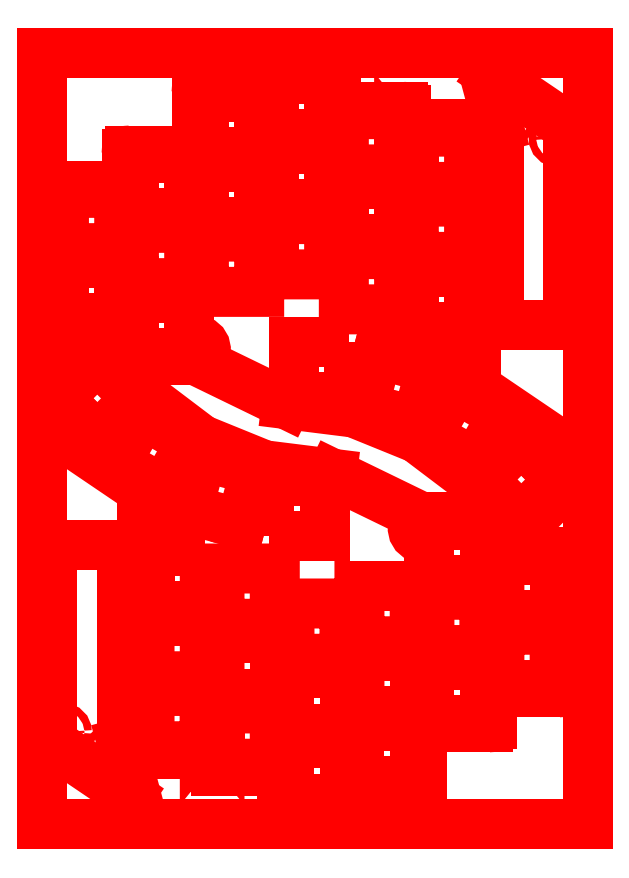
<metadata>
{"format":"dxf","ext":"dxf","renderer":"ezdxf+matplotlib","layout":"modelspace","background":"white","min_lineweight":24,"dpi":150}
</metadata>
<code>
0
SECTION
2
ENTITIES
0
LWPOLYLINE
8
0
90
        4
70
     1
43
0
10
-24.05
20
-153
10
-9
20
-153
10
-9
20
-137.9
10
-24.05
20
-137.9
0
ARC
8
0
10
-18.07
20
-128.1
30
0
40
1
50
225
51
315
0
LWPOLYLINE
8
0
90
       12
70
     1
43
0
10
-28.05
20
-162.5
10
-28.05
20
-157.7
42
0.5
10
-24.05
20
-157.7
10
-24.05
20
-169
10
-24.05
20
-172
10
-9
20
-172
10
-9
20
-157
10
-23.69
20
-157
42
0.8548
10
-28.05
20
-154.7
10
-28.05
20
-147.5
10
-43.1
20
-147.5
10
-43.1
20
-162.5
0
LINE
8
0
10
-17.36
20
-128.9
30
0
11
-6.643
21
-118.1
31
0
0
ARC
8
0
10
-27.05
20
-127.4
30
0
40
1
50
0
51
90
0
LINE
8
0
10
-8
20
-135.9
30
0
11
-26.05
21
-135.9
31
0
0
LINE
8
0
10
-5.698
20
-19.85
30
-2.1e-15
11
-26.27
21
-5.911
31
-2.1e-15
0
LINE
8
0
10
-5.259
20
-73.15
30
-2.1e-15
11
-5.259
21
-20.68
31
-2.1e-15
0
LINE
8
0
10
-63.57
20
-97.89
30
0
11
-46.35
21
-104.9
31
0
0
ARC
8
0
10
-6.259
20
-73.15
30
-2.1e-15
40
1
50
-90
51
0
0
CIRCLE
8
0
10
-21.26
20
-17.15
30
-2.1e-15
40
1
0
CIRCLE
8
0
10
-9.383
20
-109.8
30
0
40
2.5
0
ARC
8
0
10
-23.26
20
-73.15
30
-2.1e-15
40
1
50
180
51
270
0
ARC
8
0
10
-6.259
20
-20.68
30
-2.1e-15
40
1
50
0
51
55.87
0
LINE
8
0
10
-57.22
20
-81.93
30
0
11
-61.12
21
-96.47
31
0
0
LINE
8
0
10
-30.3
20
-91.15
30
0
11
-30.3
21
-37.15
31
0
0
LINE
8
0
10
-7.069
20
-106.9
30
0
11
-5.35
21
-113.3
31
0
0
LINE
8
0
10
-27.79
20
-6.998
30
-2.1e-15
11
-24.26
21
-20.15
31
-2.1e-15
0
LINE
8
0
10
-6.259
20
-74.15
30
-2.1e-15
11
-23.26
21
-74.15
31
-2.1e-15
0
LINE
8
0
10
-24.26
20
-73.15
30
-2.1e-15
11
-24.26
21
-20.15
31
-2.1e-15
0
LINE
8
0
10
-18.07
20
-105.4
30
0
11
-12.56
21
-111
31
0
0
CIRCLE
8
0
10
-8.259
20
-23.15
30
-2.1e-15
40
1
0
ARC
8
0
10
-26.83
20
-6.738
30
-2.1e-15
40
1
50
55.87
51
195
0
LINE
8
0
10
-12.56
20
-111
30
0
11
-7.524
21
-116
31
0
0
LWPOLYLINE
8
0
90
        4
70
     1
43
0
10
-127.6
20
-57.11
10
-127.6
20
-72.16
10
-142.6
20
-72.16
10
-142.6
20
-57.11
0
LINE
8
0
10
-144.6
20
-37.06
30
0
11
-144.6
21
-73.16
31
0
0
CIRCLE
8
0
10
-142.2
20
-100.3
30
0
40
2.5
0
LINE
8
0
10
-122.9
20
-94.01
30
0
11
-133.5
21
-104.7
31
0
0
LINE
8
0
10
-144.5
20
-103.2
30
0
11
-146.3
21
-96.8
31
0
0
LINE
8
0
10
-133.5
20
-83.37
30
0
11
-143.5
21
-93.38
31
0
0
LINE
8
0
10
-120.1
20
-94.01
30
0
11
-132.8
21
-81.25
31
0
0
LWPOLYLINE
8
0
90
       12
70
     1
43
0
10
-104.5
20
-65.01
10
-89.45
20
-65.01
10
-89.45
20
-60.75
10
-89.45
20
-50.65
42
0.5
10
-85.45
20
-50.66
10
-85.45
20
-60.25
10
-70.4
20
-60.25
10
-70.4
20
-45.2
10
-85.45
20
-45.2
10
-85.45
20
-47.65
42
0.8531
10
-89.81
20
-49.96
10
-104.5
20
-49.96
0
LINE
8
0
10
-139
20
-99.14
30
0
11
-144.1
21
-94.11
31
0
0
LINE
8
0
10
-134.2
20
-81.25
30
0
11
-145
21
-91.97
31
0
0
LINE
8
0
10
-122.9
20
-94.01
30
0
11
-133.5
21
-83.37
31
0
0
LINE
8
0
10
-87.45
20
-9.861
30
0
11
-105.5
21
-9.862
31
0
0
LWPOLYLINE
8
0
90
        4
70
     1
43
0
10
-104.5
20
-45.96
10
-89.45
20
-45.96
10
-89.45
20
-30.91
10
-104.5
20
-30.91
0
LINE
8
0
10
-128.5
20
-111.5
30
0
11
-121
21
-98.43
31
0
0
LWPOLYLINE
8
0
90
       10
70
     1
43
0
10
-51.85
20
-54.72
42
-0.7132
10
-47.35
20
-53.27
10
-47.35
20
-40.44
10
-32.3
20
-40.44
10
-32.3
20
-55.49
10
-46.95
20
-55.49
42
-0.6162
10
-51.35
20
-56.27
10
-51.35
20
-69.77
10
-66.4
20
-69.77
10
-66.4
20
-54.72
0
LWPOLYLINE
8
0
90
        4
70
     1
43
0
10
-86.65
20
-131.6
10
-71.6
20
-131.6
10
-71.6
20
-116.5
10
-86.65
20
-116.5
0
LWPOLYLINE
8
0
90
       12
70
     1
43
0
10
-66.15
20
-159.4
42
-0.5
10
-62.15
20
-159.4
10
-62.15
20
-149.4
10
-62.15
20
-145.1
10
-47.1
20
-145.1
10
-47.1
20
-160.1
10
-61.79
20
-160.1
42
-0.8531
10
-66.15
20
-162.4
10
-66.15
20
-164.9
10
-81.2
20
-164.9
10
-81.2
20
-149.9
10
-66.15
20
-149.9
0
LWPOLYLINE
8
0
90
        4
70
     1
43
0
10
-51.35
20
-50.72
10
-51.35
20
-35.67
10
-66.4
20
-35.67
10
-66.4
20
-50.72
0
LWPOLYLINE
8
0
90
        4
70
     1
43
0
10
-70.4
20
-41.2
10
-70.4
20
-26.15
10
-85.45
20
-26.15
10
-85.45
20
-41.2
0
ARC
8
0
10
-124.6
20
-27.53
30
0
40
1
50
90
51
180
0
LWPOLYLINE
8
0
90
       12
70
     1
43
0
10
-123.6
20
-55.42
10
-123.6
20
-62.63
10
-108.5
20
-62.63
10
-108.5
20
-47.58
10
-123.6
20
-47.58
10
-123.6
20
-52.42
42
0.5
10
-127.6
20
-52.42
10
-127.6
20
-41.06
10
-127.6
20
-38.06
10
-142.6
20
-38.06
10
-142.6
20
-53.11
10
-127.9
20
-53.11
42
0.8548
0
LINE
8
0
10
-85.45
20
-14.94
30
0
11
-85.45
21
-22.15
31
0
0
LINE
8
0
10
-68.4
20
-14.62
30
0
11
-68.4
21
-6.099
31
0
0
LWPOLYLINE
8
0
90
       12
70
     1
43
0
10
-47.35
20
-24.46
42
-0.5
10
-51.35
20
-24.46
10
-51.35
20
-31.67
10
-66.4
20
-31.67
10
-66.4
20
-16.62
10
-51.35
20
-16.62
10
-51.35
20
-21.46
42
-0.5
10
-47.35
20
-21.46
10
-47.35
20
-21.39
10
-32.3
20
-21.39
10
-32.3
20
-36.44
10
-47.35
20
-36.44
0
LINE
8
0
10
-89.45
20
-11.94
30
0
11
-89.45
21
-11.86
31
0
0
LINE
8
0
10
-87.45
20
-9.861
30
0
11
-87.45
21
-6.099
31
0
0
LINE
8
0
10
-70.4
20
-7.099
30
0
11
-85.45
21
-7.099
31
0
0
LINE
8
0
10
-69.4
20
-5.099
30
0
11
-86.45
21
-5.099
31
0
0
LINE
8
0
10
-108.9
20
-124.3
30
0
11
-105.1
21
-109.9
31
0
0
LINE
8
0
10
-89.45
20
-26.91
30
0
11
-104.5
21
-26.91
31
0
0
LINE
8
0
10
-42.68
20
-85.83
30
0
11
-46.53
21
-100.2
31
0
0
LWPOLYLINE
8
0
90
        4
70
     1
43
0
10
-47.35
20
-59.49
10
-47.35
20
-74.54
10
-32.3
20
-74.54
10
-32.3
20
-59.49
0
LINE
8
0
10
-104.9
20
-109.8
30
0
11
-90.48
21
-113.6
31
0
0
LINE
8
0
10
-26.05
20
-135.9
30
0
11
-26.05
21
-127.4
31
0
0
LINE
8
0
10
-28.05
20
-128.4
30
0
11
-28.05
21
-143.5
31
0
0
LINE
8
0
10
-43.1
20
-143.5
30
0
11
-43.1
21
-130.9
31
0
0
LINE
8
0
10
-106.5
20
-26.53
30
0
11
-124.6
21
-26.53
31
0
0
LWPOLYLINE
8
0
90
        4
70
     1
43
0
10
-108.5
20
-43.58
10
-123.6
20
-43.58
10
-123.6
20
-28.53
10
-108.5
20
-28.53
0
LINE
8
0
10
-125.6
20
-27.53
30
0
11
-125.6
21
-36.06
31
0
0
LWPOLYLINE
8
0
90
       10
70
     1
43
0
10
-85.2
20
-155.4
10
-85.2
20
-140.3
10
-100.3
20
-140.3
10
-100.3
20
-153.8
42
0.6162
10
-104.6
20
-154.6
10
-119.3
20
-154.6
10
-119.3
20
-169.7
10
-104.2
20
-169.7
10
-104.2
20
-156.8
42
0.7132
10
-99.75
20
-155.4
0
LINE
8
0
10
-94.38
20
-128.2
30
0
11
-108.9
21
-124.3
31
0
0
LWPOLYLINE
8
0
90
        4
70
     1
43
0
10
-104.2
20
-135.6
10
-119.3
20
-135.6
10
-119.3
20
-150.6
10
-104.2
20
-150.6
0
ARC
8
0
10
-144.8
20
-134.8
30
0
40
1
50
90
51
180
0
LINE
8
0
10
-144.8
20
-133.8
30
0
11
-127.8
21
-133.8
31
0
0
LWPOLYLINE
8
0
90
       12
70
     1
43
0
10
-104.2
20
-188.7
10
-104.2
20
-188.6
42
0.5
10
-100.2
20
-188.6
10
-100.2
20
-193.5
10
-85.2
20
-193.5
10
-85.2
20
-178.4
10
-100.2
20
-178.4
10
-100.2
20
-185.6
42
0.5
10
-104.2
20
-185.6
10
-104.2
20
-173.7
10
-119.3
20
-173.7
10
-119.3
20
-188.7
0
LWPOLYLINE
8
0
90
        4
70
     1
43
0
10
-81.2
20
-168.9
10
-81.2
20
-183.9
10
-66.15
20
-183.9
10
-66.15
20
-168.9
0
ARC
8
0
10
-127.8
20
-134.8
30
0
40
1
50
0
51
90
0
LWPOLYLINE
8
0
90
        4
70
     1
43
0
10
-100.3
20
-159.4
10
-85.2
20
-159.4
10
-85.2
20
-174.4
10
-100.2
20
-174.4
0
LINE
8
0
10
-23.06
20
-98.64
30
0
11
-30.59
21
-111.7
31
0
0
LINE
8
0
10
-30.3
20
-91.15
30
0
11
-7.069
21
-106.9
31
0
0
ARC
8
0
10
-105.5
20
-10.86
30
0
40
1
50
90
51
180
0
LINE
8
0
10
-28.71
20
-116.1
30
0
11
-18.07
21
-105.4
31
0
0
LINE
8
0
10
-36.1
20
-91.11
30
0
11
-23.06
21
-98.64
31
0
0
ARC
8
0
10
-44.99
20
-102.2
30
0
40
2.5
50
-0.6005
51
128.1
0
LINE
8
0
10
-46.7
20
-100.3
30
0
11
-61.12
21
-96.47
31
0
0
LINE
8
0
10
-30.2
20
-114.6
30
0
11
-30.13
21
-114.7
31
0
0
LINE
8
0
10
-30.59
20
-111.7
30
0
11
-43.54
21
-104.2
31
0
0
LINE
8
0
10
-36.1
20
-91.11
30
0
11
-42.49
21
-102.2
31
0
0
ARC
8
0
10
-44.99
20
-102.2
30
0
40
2.5
50
133.3
51
305.3
0
LWPOLYLINE
8
0
90
        4
70
     1
43
0
10
-64.95
20
-78.54
10
-80
20
-78.54
10
-80
20
-93.59
10
-64.95
20
-93.59
0
LINE
8
0
10
-69.6
20
-114.5
30
0
11
-88.03
21
-112.2
31
0
0
LINE
8
0
10
-57.22
20
-81.93
30
0
11
-42.68
21
-85.83
31
0
0
LINE
8
0
10
-82
20
-95.59
30
0
11
-63.57
21
-97.89
31
0
0
LINE
8
0
10
-121
20
-98.43
30
0
11
-108.1
21
-105.9
31
0
0
LINE
8
0
10
-133.5
20
-104.7
30
0
11
-139
21
-99.14
31
0
0
ARC
8
0
10
-141.4
20
-95.5
30
0
40
5
50
135
51
195
0
LINE
8
0
10
-105.2
20
-105.2
30
0
11
-120.1
21
-94.01
31
0
0
ARC
8
0
10
-141.4
20
-95.5
30
0
40
3
50
135
51
152.2
0
LINE
8
0
10
-31.3
20
-19.39
30
0
11
-49.35
21
-19.39
31
0
0
ARC
8
0
10
-50.35
20
-15.62
30
0
40
1
50
0
51
90
0
ARC
8
0
10
-31.3
20
-20.39
30
0
40
1
50
0
51
90
0
LINE
8
0
10
-89.45
20
-26.91
30
0
11
-89.45
21
-14.94
31
0
0
LINE
8
0
10
-50.35
20
-14.62
30
0
11
-68.4
21
-14.62
31
0
0
ARC
8
0
10
-82.2
20
-204
30
0
40
1
50
180
51
270
0
LINE
8
0
10
-101.3
20
-195.5
30
0
11
-83.2
21
-195.5
31
0
0
ARC
8
0
10
-101.3
20
-194.5
30
0
40
1
50
180
51
270
0
LINE
8
0
10
-83.2
20
-195.5
30
0
11
-83.2
21
-204
31
0
0
LINE
8
0
10
-81.2
20
-203
30
0
11
-81.2
21
-187.9
31
0
0
LINE
8
0
10
-102.2
20
-190.7
30
0
11
-102.3
21
-194.5
31
0
0
CIRCLE
8
0
10
-142.8
20
-184.8
30
0
40
1
0
ARC
8
0
10
-120.3
20
-189.7
30
0
40
1
50
180
51
270
0
LINE
8
0
10
-145.4
20
-188.1
30
0
11
-124.8
21
-202
31
0
0
LINE
8
0
10
-123.3
20
-200.9
30
0
11
-126.8
21
-187.8
31
0
0
CIRCLE
8
0
10
-129.8
20
-190.8
30
0
40
1
0
ARC
8
0
10
-144.8
20
-187.3
30
0
40
1
50
180
51
235.9
0
ARC
8
0
10
-124.3
20
-201.2
30
0
40
1
50
-124.1
51
15.04
0
LINE
8
0
10
-121.3
20
-172.9
30
0
11
-121.3
21
-189.7
31
0
0
LINE
8
0
10
-120.3
20
-190.7
30
0
11
-102.2
21
-190.7
31
0
0
LINE
8
0
10
-121.3
20
-118.9
30
0
11
-121.3
21
-172.9
31
0
0
LINE
8
0
10
-145.8
20
-134.8
30
0
11
-145.8
21
-187.3
31
0
0
LINE
8
0
10
-126.8
20
-134.8
30
0
11
-126.8
21
-187.8
31
0
0
LINE
8
0
10
-82.2
20
-205
30
0
11
-65.15
21
-205
31
0
0
LINE
8
0
10
-81.2
20
-187.9
30
0
11
-66.15
21
-187.9
31
0
0
LINE
8
0
10
-81.2
20
-203
30
0
11
-66.15
21
-203
31
0
0
LINE
8
0
10
-31.54
20
-116.1
30
0
11
-18.78
21
-128.9
31
0
0
LINE
8
0
10
-115.5
20
-119
30
0
11
-128.5
21
-111.5
31
0
0
ARC
8
0
10
-10.18
20
-114.6
30
0
40
3
50
315
51
332.2
0
LINE
8
0
10
-28.71
20
-116.1
30
0
11
-18.07
21
-126.7
31
0
0
LINE
8
0
10
-121.3
20
-118.9
30
0
11
-144.5
21
-103.2
31
0
0
LINE
8
0
10
-45.1
20
-126.4
30
0
11
-69.6
21
-114.5
31
0
0
ARC
8
0
10
-10.18
20
-114.6
30
0
40
5
50
-45
51
15.04
0
LINE
8
0
10
-8.9e-15
20
-210
30
0
11
2.66e-14
21
-7.11e-14
31
0
0
LINE
8
0
10
-94.38
20
-128.2
30
0
11
-90.48
21
-113.6
31
0
0
LINE
8
0
10
-115.5
20
-119
30
0
11
-109.1
21
-107.9
31
0
0
LINE
8
0
10
-46.35
20
-104.9
30
0
11
-31.54
21
-116.1
31
0
0
LINE
8
0
10
-85.45
20
-7.099
30
0
11
-85.45
21
-11.94
31
0
0
LINE
8
0
10
-70.4
20
-7.099
30
0
11
-70.4
21
-22.15
31
0
0
ARC
8
0
10
-69.4
20
-6.099
30
0
40
1
50
0
51
90
0
ARC
8
0
10
-87.45
20
-13.44
30
0
40
2.5
50
36.87
51
143.1
0
LINE
8
0
10
-70.4
20
-22.15
30
0
11
-85.45
21
-22.15
31
0
0
ARC
8
0
10
-46.1
20
-199.2
30
0
40
1
50
-90
51
0
0
LWPOLYLINE
8
0
90
        4
70
     1
43
0
10
-47.1
20
-164.1
10
-62.15
20
-164.1
10
-62.15
20
-179.2
10
-47.1
20
-179.2
0
LINE
8
0
10
-64.15
20
-200.2
30
0
11
-64.15
21
-204
31
0
0
LINE
8
0
10
-66.15
20
-203
30
0
11
-66.15
21
-198.2
31
0
0
LINE
8
0
10
-62.15
20
-183.2
30
0
11
-62.15
21
-195.2
31
0
0
ARC
8
0
10
-64.15
20
-196.7
30
0
40
2.5
50
36.87
51
143.1
0
LINE
8
0
10
-66.15
20
-195.2
30
0
11
-66.15
21
-187.9
31
0
0
LINE
8
0
10
-62.15
20
-198.2
30
0
11
-47.1
21
-198.2
31
0
0
LINE
8
0
10
-62.15
20
-198.2
30
0
11
-62.15
21
-198.2
31
0
0
ARC
8
0
10
-64.15
20
-196.7
30
0
40
2.5
50
216.9
51
323.1
0
LINE
8
0
10
-64.15
20
-200.2
30
0
11
-46.1
21
-200.2
31
0
0
LINE
8
0
10
-47.1
20
-198.2
30
0
11
-47.1
21
-183.2
31
0
0
ARC
8
0
10
-65.15
20
-204
30
0
40
1
50
-90
51
0
0
LINE
8
0
10
-45.1
20
-199.2
30
0
11
-45.1
21
-183.6
31
0
0
ARC
8
0
10
-45.1
20
-129.4
30
0
40
2.5
50
23.58
51
323.1
0
LINE
8
0
10
-106.5
20
-83.68
30
0
11
-82
21
-95.59
31
0
0
LINE
8
0
10
-89.45
20
-11.86
30
0
11
-104.5
21
-11.86
31
0
0
LINE
8
0
10
-88.03
20
-112.2
30
0
11
-105.2
21
-105.2
31
0
0
LINE
8
0
10
-28.05
20
-143.5
30
0
11
-43.1
21
-143.5
31
0
0
LINE
8
0
10
-62.15
20
-183.2
30
0
11
-47.1
21
-183.2
31
0
0
LINE
8
0
10
-49.35
20
-19.39
30
0
11
-49.35
21
-15.62
31
0
0
LINE
8
0
10
-7
20
-173
30
0
11
-7
21
-136.9
31
0
0
LINE
8
0
10
-30.3
20
-37.15
30
0
11
-30.3
21
-20.39
31
0
0
ARC
8
0
10
-45.1
20
-129.4
30
0
40
2.5
50
23.58
51
76.08
0
ARC
8
0
10
-86.45
20
-6.099
30
0
40
1
50
90
51
180
0
ARC
8
0
10
-87.45
20
-13.44
30
0
40
2.5
50
216.9
51
323.1
0
ARC
8
0
10
-27.05
20
-182.6
30
0
40
1
50
-90
51
0
0
LINE
8
0
10
-26.05
20
-182.6
30
0
11
-26.05
21
-174
31
0
0
ARC
8
0
10
-8
20
-173
30
0
40
1
50
-90
51
0
0
LWPOLYLINE
8
0
90
        4
70
     1
43
0
10
-28.05
20
-166.5
10
-28.05
20
-181.6
10
-43.1
20
-181.6
10
-43.1
20
-166.5
0
LINE
8
0
10
-26.05
20
-174
30
0
11
-8
21
-174
31
0
0
LINE
8
0
10
-45.1
20
-183.6
30
0
11
-27.05
21
-183.6
31
0
0
ARC
8
0
10
-106.6
20
-107.9
30
0
40
2.5
50
-46.66
51
125.3
0
ARC
8
0
10
-124.6
20
-82.68
30
0
40
1
50
180
51
270
0
LINE
8
0
10
-121.4
20
-95.5
30
0
11
-121.5
21
-95.43
31
0
0
ARC
8
0
10
-106.6
20
-107.9
30
0
40
2.5
50
179.4
51
308.1
0
ARC
8
0
10
-133.5
20
-81.96
30
0
40
1
50
45
51
135
0
ARC
8
0
10
-143.6
20
-73.16
30
0
40
1
50
180
51
270
0
LINE
8
0
10
-125.6
20
-74.16
30
0
11
-125.6
21
-82.68
31
0
0
LINE
8
0
10
-143.6
20
-74.16
30
0
11
-125.6
21
-74.16
31
0
0
ARC
8
0
10
-143.6
20
-37.06
30
0
40
1
50
90
51
180
0
LINE
8
0
10
-104.5
20
-11.86
30
0
11
-104.5
21
-26.91
31
0
0
LINE
8
0
10
-106.5
20
-10.86
30
0
11
-106.5
21
-26.53
31
0
0
LINE
8
0
10
-125.6
20
-36.06
30
0
11
-143.6
21
-36.06
31
0
0
LINE
8
0
10
-123.6
20
-81.68
30
0
11
-123.6
21
-66.63
31
0
0
ARC
8
0
10
-106.5
20
-80.68
30
0
40
2.5
50
203.6
51
256.1
0
LINE
8
0
10
-108.5
20
-66.63
30
0
11
-108.5
21
-79.18
31
0
0
LINE
8
0
10
-123.6
20
-66.63
30
0
11
-108.5
21
-66.63
31
0
0
LINE
8
0
10
-123.6
20
-81.68
30
0
11
-108.8
21
-81.68
31
0
0
LINE
8
0
10
-124.6
20
-83.68
30
0
11
-106.5
21
-83.68
31
0
0
ARC
8
0
10
-106.5
20
-80.68
30
0
40
2.5
50
-156.4
51
143.1
0
LINE
8
0
10
-18.07
20
-126.7
30
0
11
-8.057
21
-116.7
31
0
0
LINE
8
0
10
-28.05
20
-128.4
30
0
11
-42.81
21
-128.4
31
0
0
LINE
8
0
10
-27.05
20
-126.4
30
0
11
-45.1
21
-126.4
31
0
0
ARC
8
0
10
-8
20
-136.9
30
0
40
1
50
0
51
90
0
LINE
8
0
10
0
20
0
30
0
11
-148.5
21
2.51e-14
31
0
0
LINE
8
0
10
-8.9e-15
20
-210
30
0
11
-148.5
21
-210
31
0
0
LINE
8
0
10
-148.5
20
-210
30
0
11
-148.5
21
2.51e-14
31
0
0
VIEWPORT
8
0
10
5.25
20
3.5
30
0
40
11.55
41
8.925
68
     1
69
     1
12
5.25
22
3.5
13
0
23
0
14
0.5
24
0.5
15
0
25
0
16
0
26
0
36
1
17
0
27
0
37
0
42
50
43
0
44
0
45
8.925
50
0
51
0
72
   100
90
   557152
1

281
     0
71
     1
74
     0
110
0
120
0
130
0
111
1
121
0
131
0
112
0
122
1
132
0
79
     0
146
0
170
     0
61
     5
348
10034
292
     1
282
     1
141
0
142
0
63
   256
0
VIEWPORT
360
10050
8
0
10
5.25
20
3.5
30
0
40
8.4
41
5.6
68
     2
69
     2
12
-74.25
22
-105
13
0
23
0
14
0.5
24
0.5
15
0
25
0
16
0
26
0
36
1
17
0
27
0
37
0
42
50
43
0
44
0
45
214.2
50
0
51
0
72
   100
90
   557152
1

281
     0
71
     1
74
     0
110
0
120
0
130
0
111
1
121
0
131
0
112
0
122
1
132
0
79
     0
146
0
170
     0
61
     5
348
10034
292
     1
282
     1
141
0
142
0
63
   256
0
ENDSEC
0
EOF

</code>
